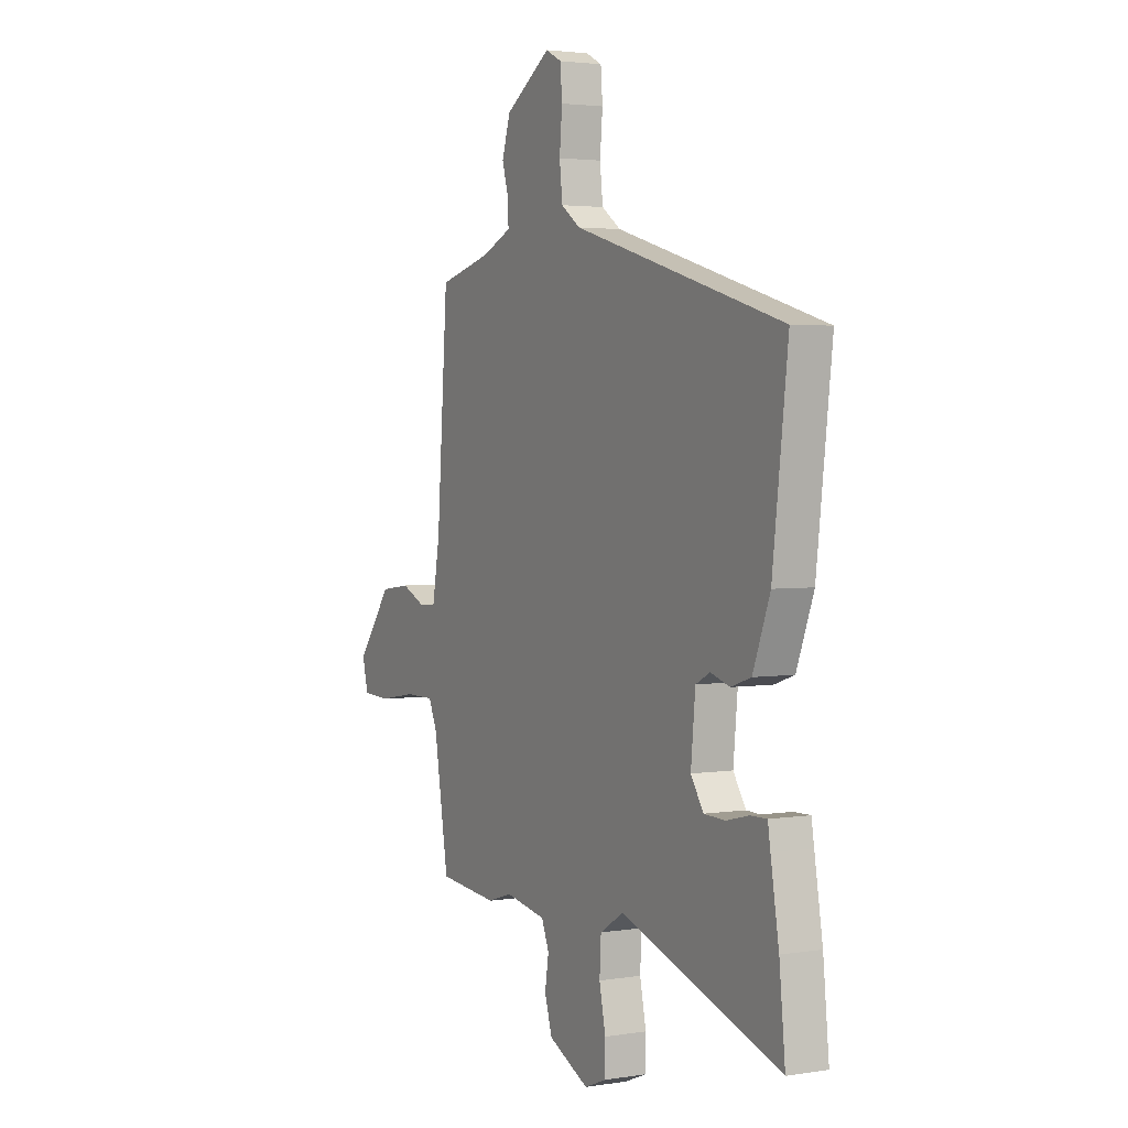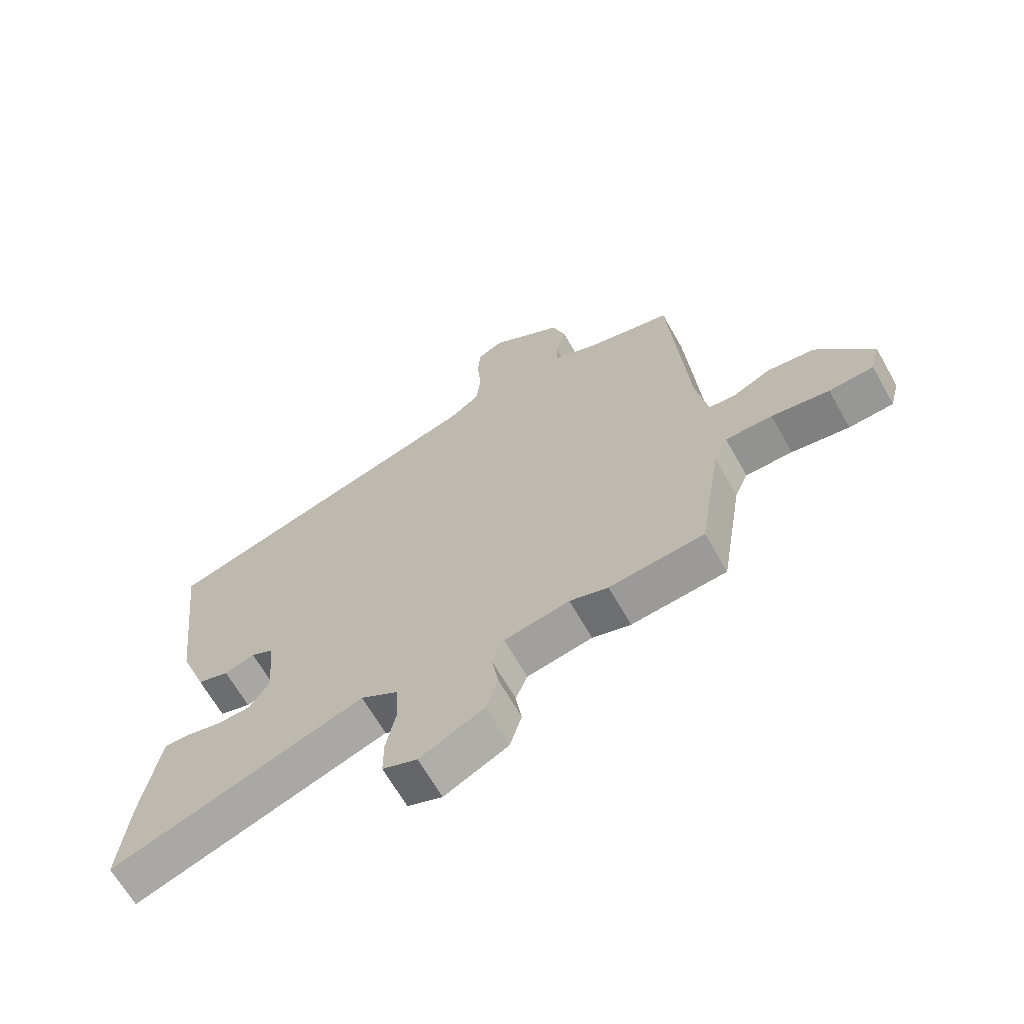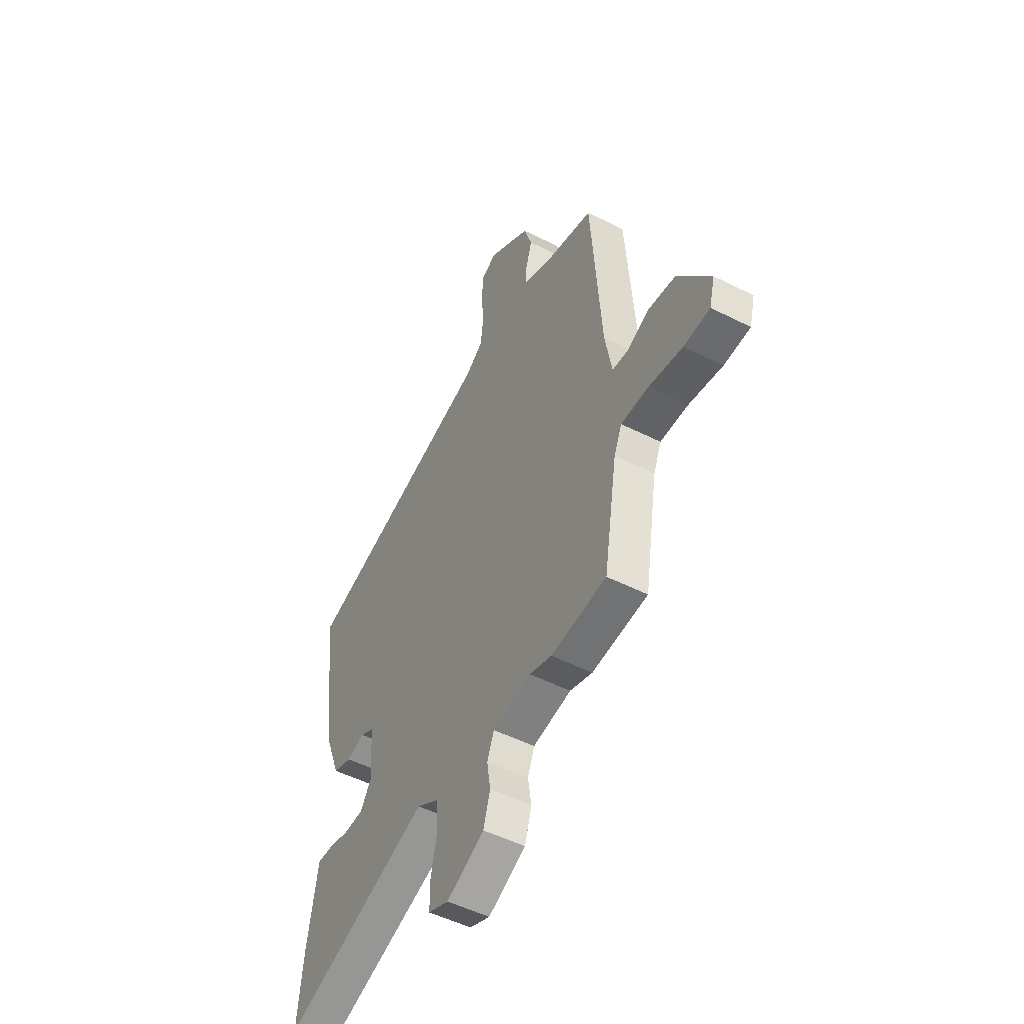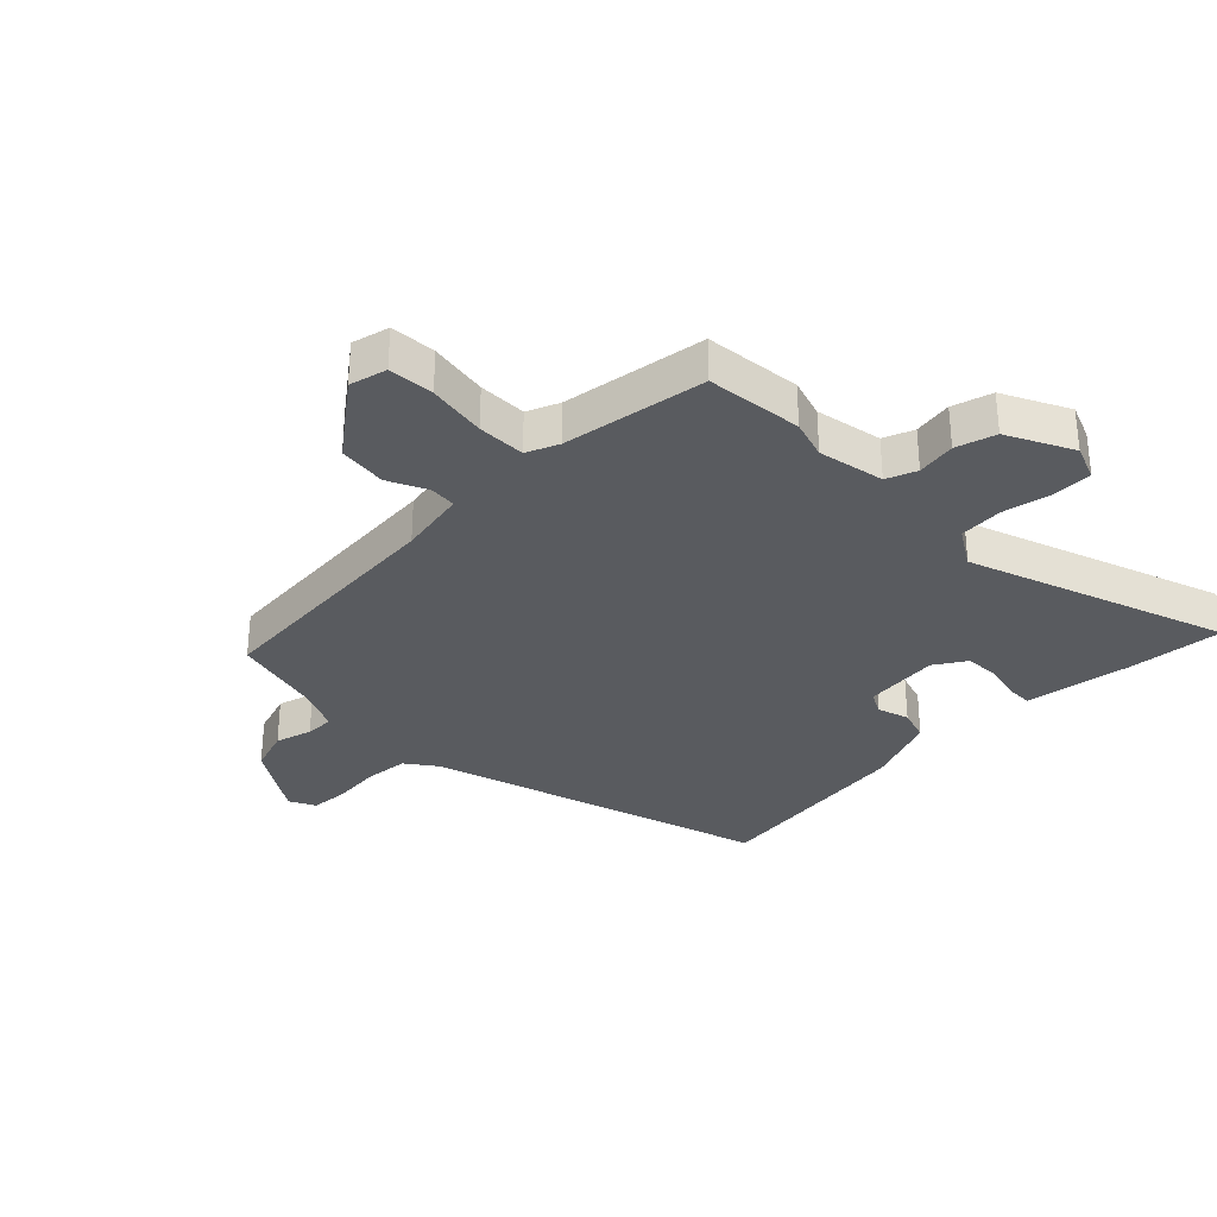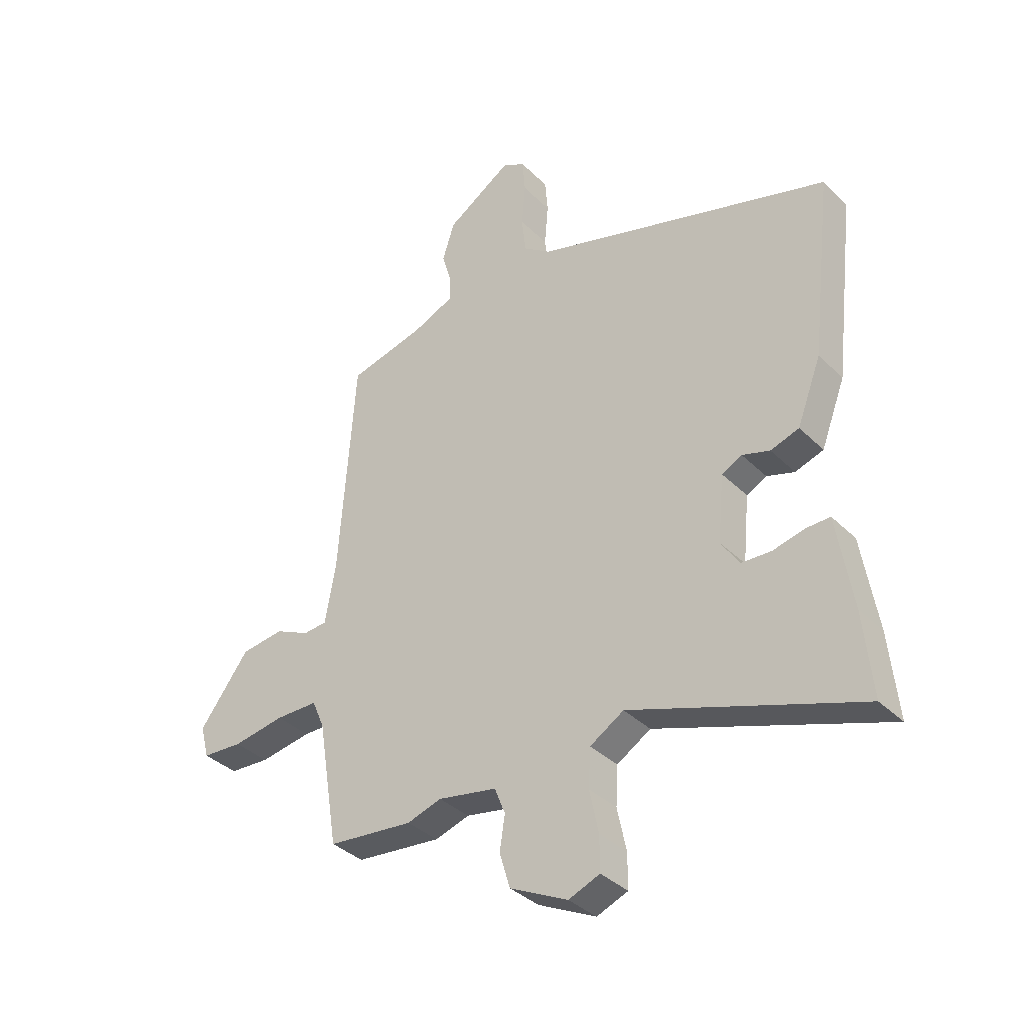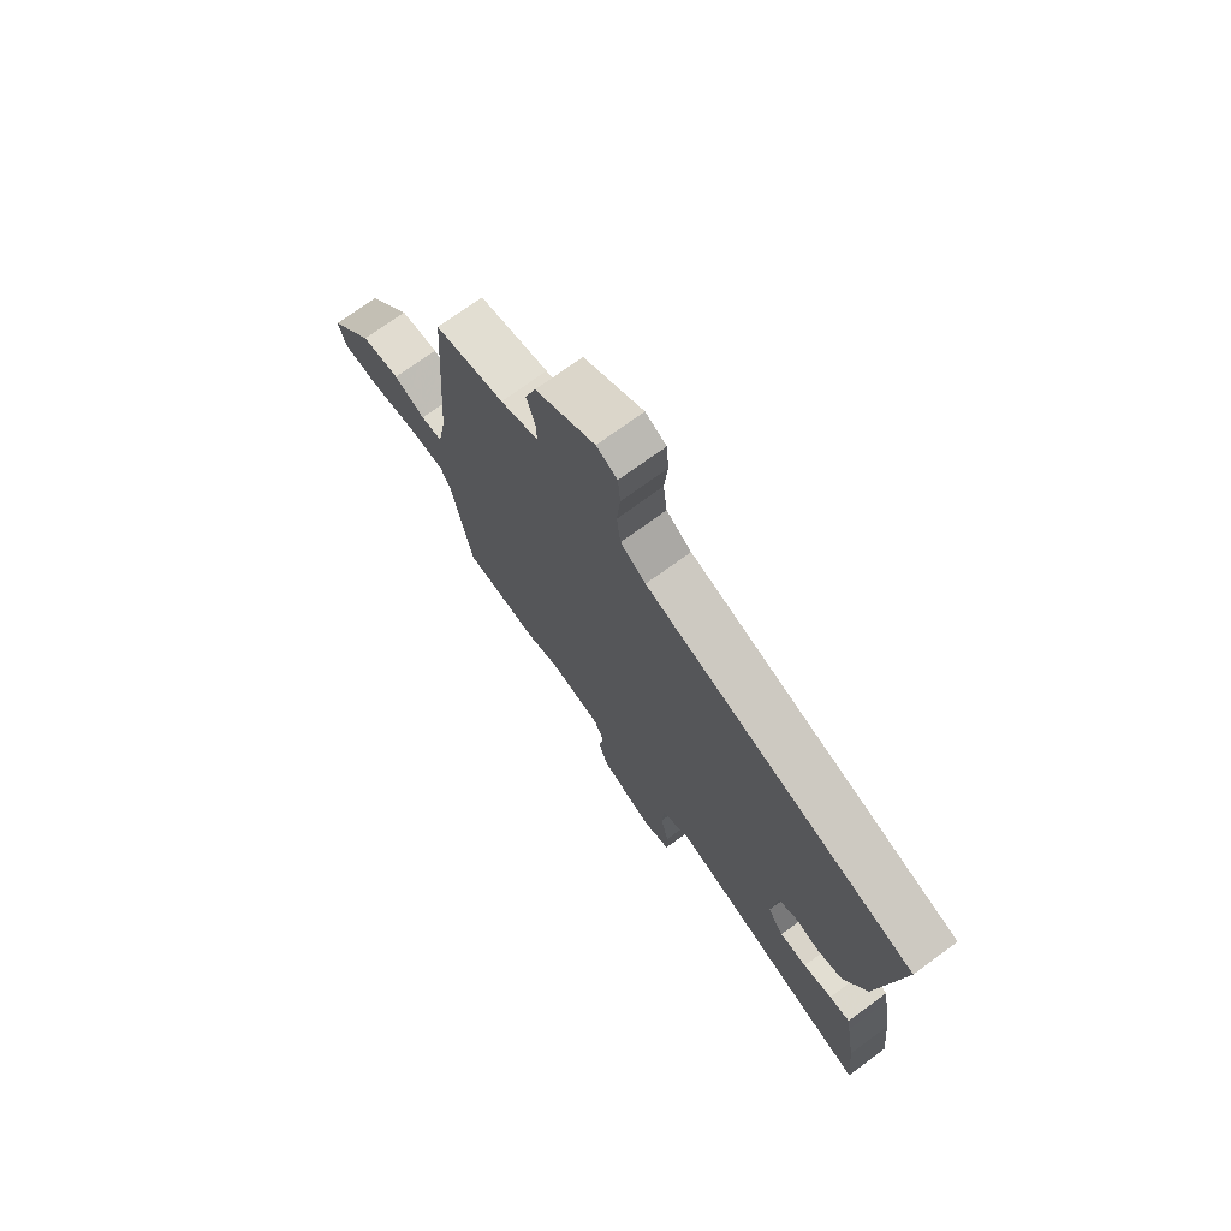
<metadata>
{"format":"obj","ext":"obj","renderer":"f3d","projection":"perspective","resolution":1024,"background":"white","views":[{"elev":2.9,"azim":-118.7,"up":"+Z"},{"elev":-66.3,"azim":29.6,"up":"+Z"},{"elev":-50.7,"azim":61.0,"up":"+Z"},{"elev":-32.0,"azim":135.3,"up":"+Y"},{"elev":-36.0,"azim":-141.8,"up":"+Z"},{"elev":73.5,"azim":-126.1,"up":"+Z"}]}
</metadata>
<code>
v 0.506 0.07 -0.499
v 0.345 0.07 -0.514
v 0.28 0.07 -0.493
v 0.169 0.07 -0.513
v 0.149 0.07 -0.563
v 0.159 0.07 -0.628
v 0.139 0.07 -0.694
v 0.03 0.07 -0.747
v -0.029 0.07 -0.723
v -0.029 0.07 -0.658
v -0.012 0.07 -0.577
v -0.016 0.07 -0.504
v -0.08 0.07 -0.464
v -0.511 0.07 -0.611
v -0.495 0.07 -0.452
v -0.473 0.07 -0.319
v -0.466 0.07 -0.275
v -0.422 0.07 -0.276
v -0.361 0.07 -0.291
v -0.304 0.07 -0.289
v -0.27 0.07 -0.237
v -0.282 0.07 -0.111
v -0.32 0.07 -0.091
v -0.372 0.07 -0.107
v -0.426 0.07 -0.089
v -0.472 0.07 0.032
v -0.513 0.07 0.379
v 0.052 0.07 0.544
v 0.104 0.07 0.581
v 0.112 0.07 0.652
v 0.105 0.07 0.733
v 0.11 0.07 0.797
v 0.153 0.07 0.819
v 0.276 0.07 0.738
v 0.299 0.07 0.666
v 0.281 0.07 0.605
v 0.28 0.07 0.557
v 0.359 0.07 0.522
v 0.503 0.07 0.485
v 0.533 0.07 0.065
v 0.553 0.07 -0.048
v 0.598 0.07 -0.052
v 0.663 0.07 -0.022
v 0.744 0.07 -0.033
v 0.838 0.07 -0.158
v 0.822 0.07 -0.22
v 0.746 0.07 -0.224
v 0.648 0.07 -0.207
v 0.568 0.07 -0.207
v 0.545 0.07 -0.26
v 0.506 0 -0.499
v 0.345 0 -0.514
v 0.28 0 -0.493
v 0.169 0 -0.513
v 0.149 0 -0.563
v 0.159 0 -0.628
v 0.139 0 -0.694
v 0.03 0 -0.747
v -0.029 0 -0.723
v -0.029 0 -0.658
v -0.012 0 -0.577
v -0.016 0 -0.504
v -0.08 0 -0.464
v -0.511 0 -0.611
v -0.495 0 -0.452
v -0.473 0 -0.319
v -0.466 0 -0.275
v -0.422 0 -0.276
v -0.361 0 -0.291
v -0.304 0 -0.289
v -0.27 0 -0.237
v -0.282 0 -0.111
v -0.32 0 -0.091
v -0.372 0 -0.107
v -0.426 0 -0.089
v -0.472 0 0.032
v -0.513 0 0.379
v 0.052 0 0.544
v 0.104 0 0.581
v 0.112 0 0.652
v 0.105 0 0.733
v 0.11 0 0.797
v 0.153 0 0.819
v 0.276 0 0.738
v 0.299 0 0.666
v 0.281 0 0.605
v 0.28 0 0.557
v 0.359 0 0.522
v 0.503 0 0.485
v 0.533 0 0.065
v 0.553 0 -0.048
v 0.598 0 -0.052
v 0.663 0 -0.022
v 0.744 0 -0.033
v 0.838 0 -0.158
v 0.822 0 -0.22
v 0.746 0 -0.224
v 0.648 0 -0.207
v 0.568 0 -0.207
v 0.545 0 -0.26
f 45 46 47 48
f 45 48 49
f 42 43 44 45
f 41 42 45 49
f 40 41 49 50
f 38 39 40 50
f 33 34 35 36
f 33 36 37
f 30 31 32 33
f 29 30 33 37
f 28 29 37 38
f 23 24 25 26
f 22 23 26 27
f 16 17 18 19
f 16 19 20
f 13 14 15 16
f 13 16 20
f 12 13 20 21
f 8 9 10 11
f 8 11 12
f 5 6 7 8
f 4 5 8 12
f 3 4 12 21
f 22 27 28 38
f 21 22 38 50
f 3 21 50
f 1 2 3 50
f 98 97 96 95
f 99 98 95
f 95 94 93 92
f 99 95 92 91
f 100 99 91 90
f 100 90 89 88
f 86 85 84 83
f 87 86 83
f 83 82 81 80
f 87 83 80 79
f 88 87 79 78
f 76 75 74 73
f 77 76 73 72
f 69 68 67 66
f 70 69 66
f 66 65 64 63
f 70 66 63
f 71 70 63 62
f 61 60 59 58
f 62 61 58
f 58 57 56 55
f 62 58 55 54
f 71 62 54 53
f 88 78 77 72
f 100 88 72 71
f 100 71 53
f 100 53 52 51
f 1 51 52 2
f 2 52 53 3
f 3 53 54 4
f 4 54 55 5
f 5 55 56 6
f 6 56 57 7
f 7 57 58 8
f 8 58 59 9
f 9 59 60 10
f 10 60 61 11
f 11 61 62 12
f 12 62 63 13
f 13 63 64 14
f 14 64 65 15
f 15 65 66 16
f 16 66 67 17
f 17 67 68 18
f 18 68 69 19
f 19 69 70 20
f 20 70 71 21
f 21 71 72 22
f 22 72 73 23
f 23 73 74 24
f 24 74 75 25
f 25 75 76 26
f 26 76 77 27
f 27 77 78 28
f 28 78 79 29
f 29 79 80 30
f 30 80 81 31
f 31 81 82 32
f 32 82 83 33
f 33 83 84 34
f 34 84 85 35
f 35 85 86 36
f 36 86 87 37
f 37 87 88 38
f 38 88 89 39
f 39 89 90 40
f 40 90 91 41
f 41 91 92 42
f 42 92 93 43
f 43 93 94 44
f 44 94 95 45
f 45 95 96 46
f 46 96 97 47
f 47 97 98 48
f 48 98 99 49
f 49 99 100 50
f 50 100 51 1

</code>
